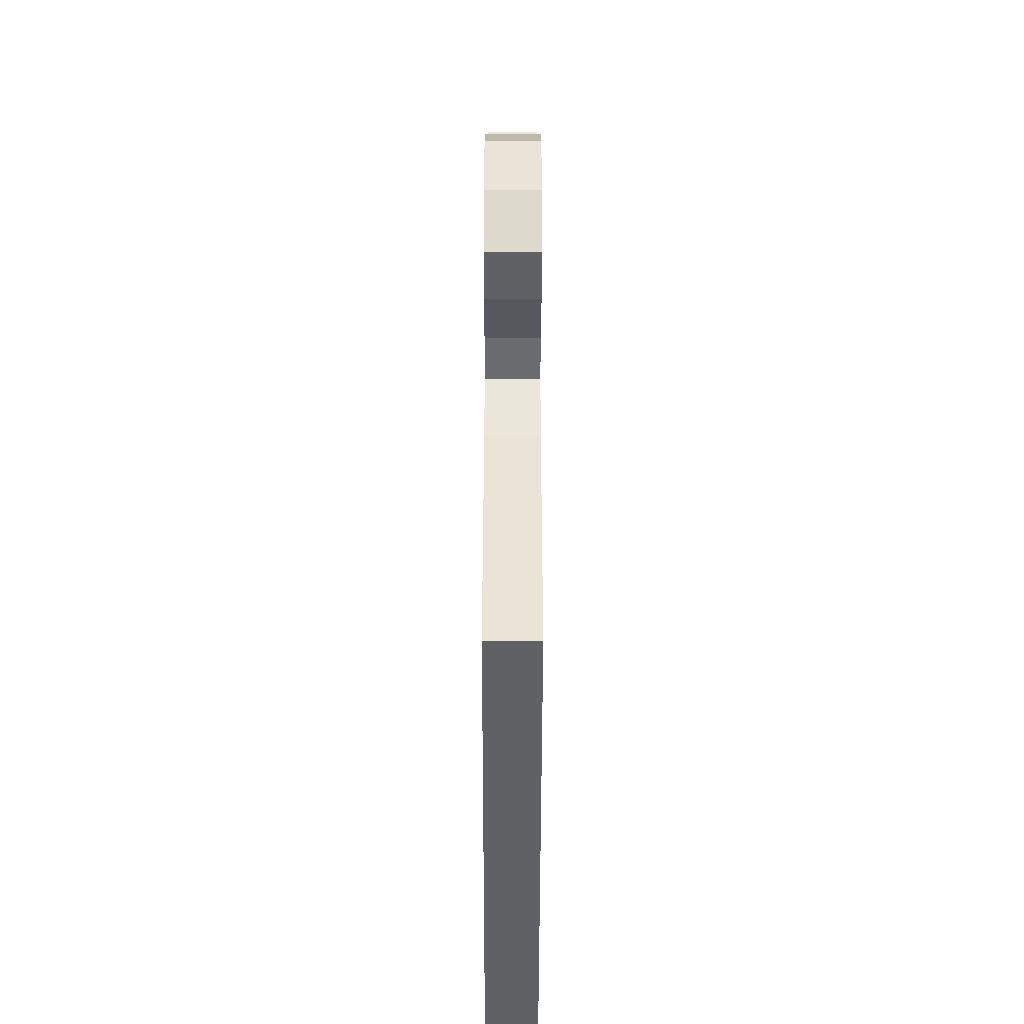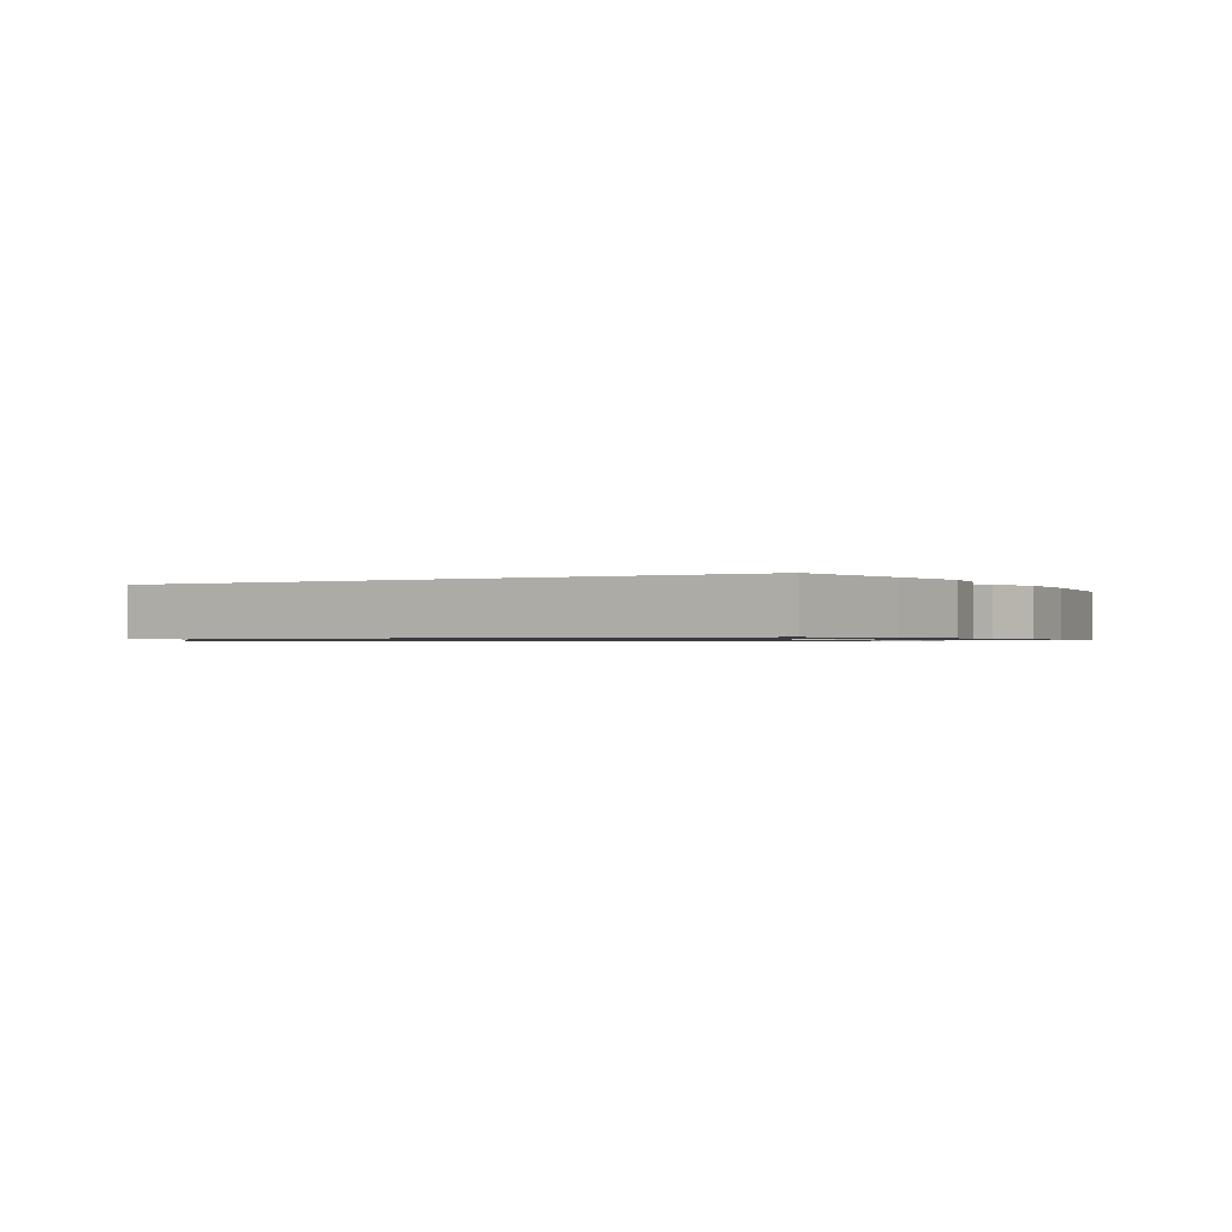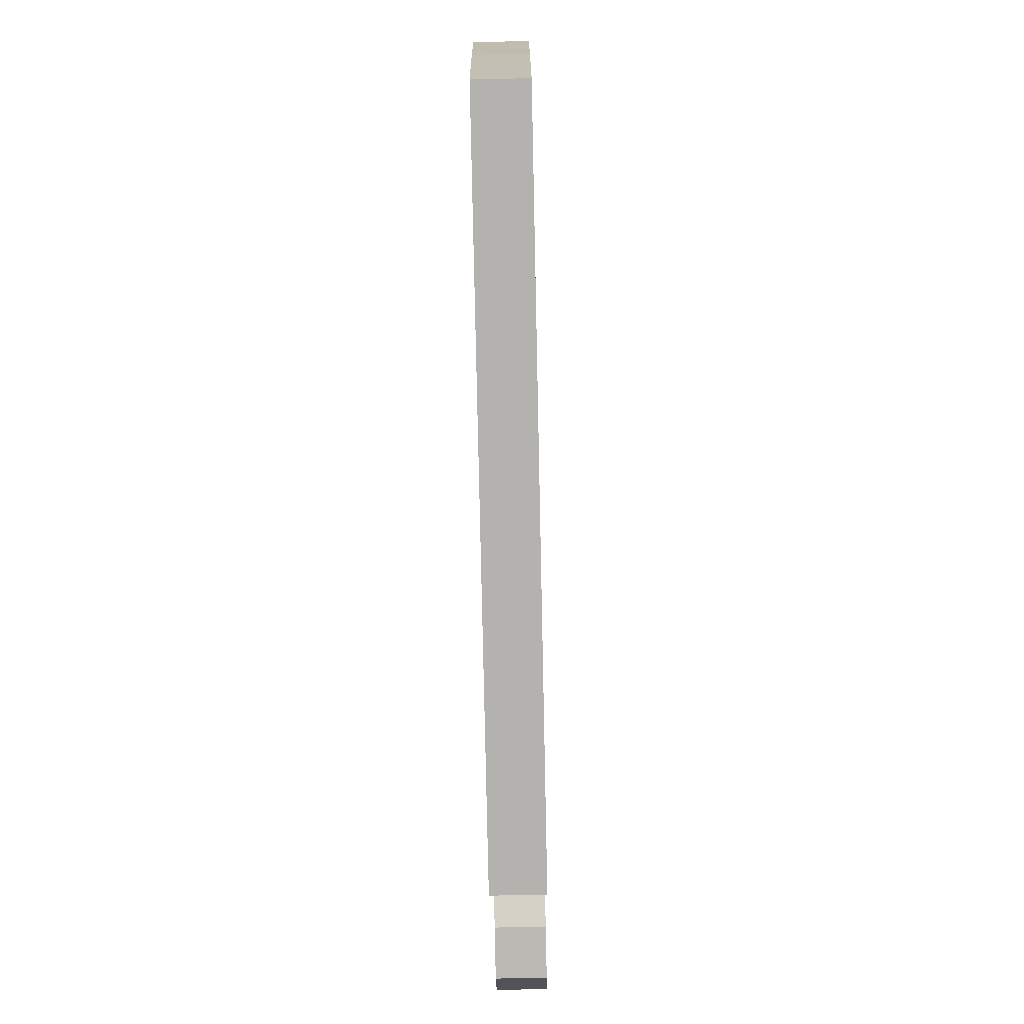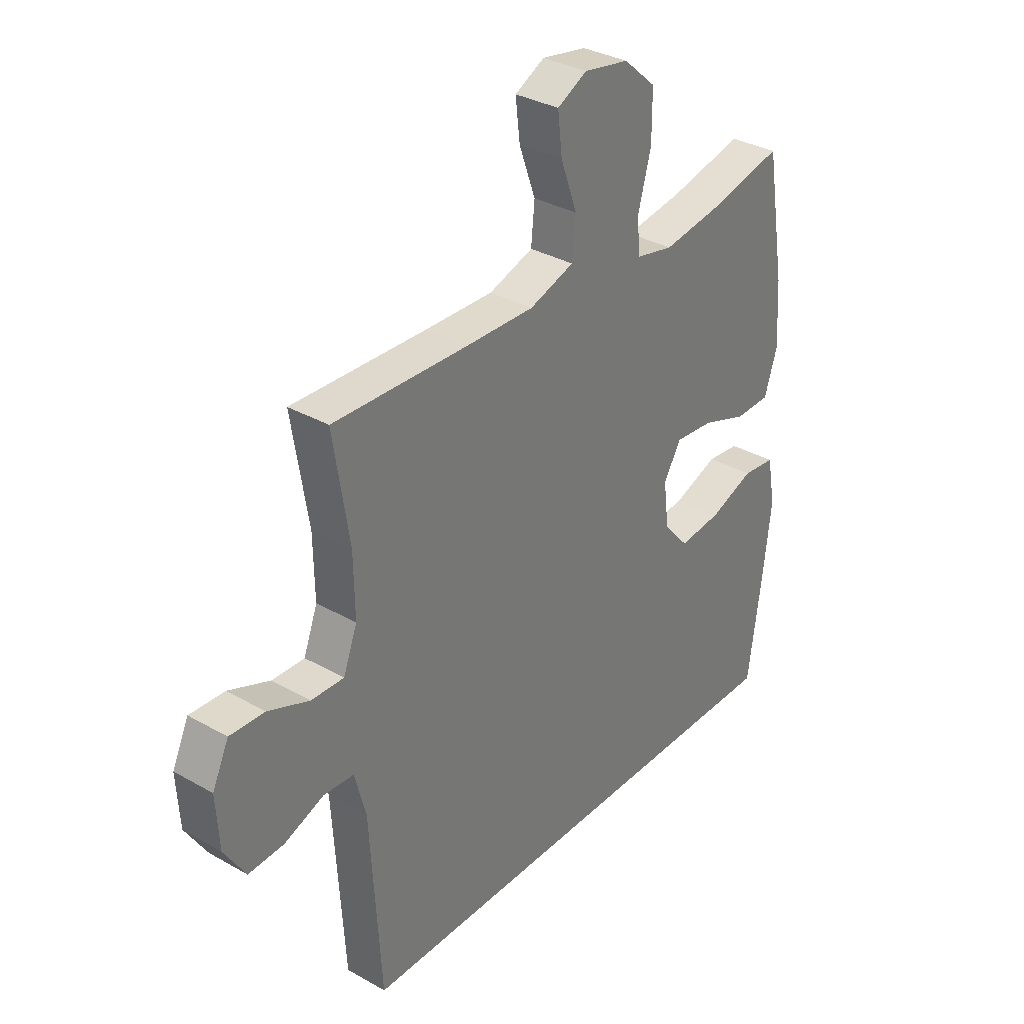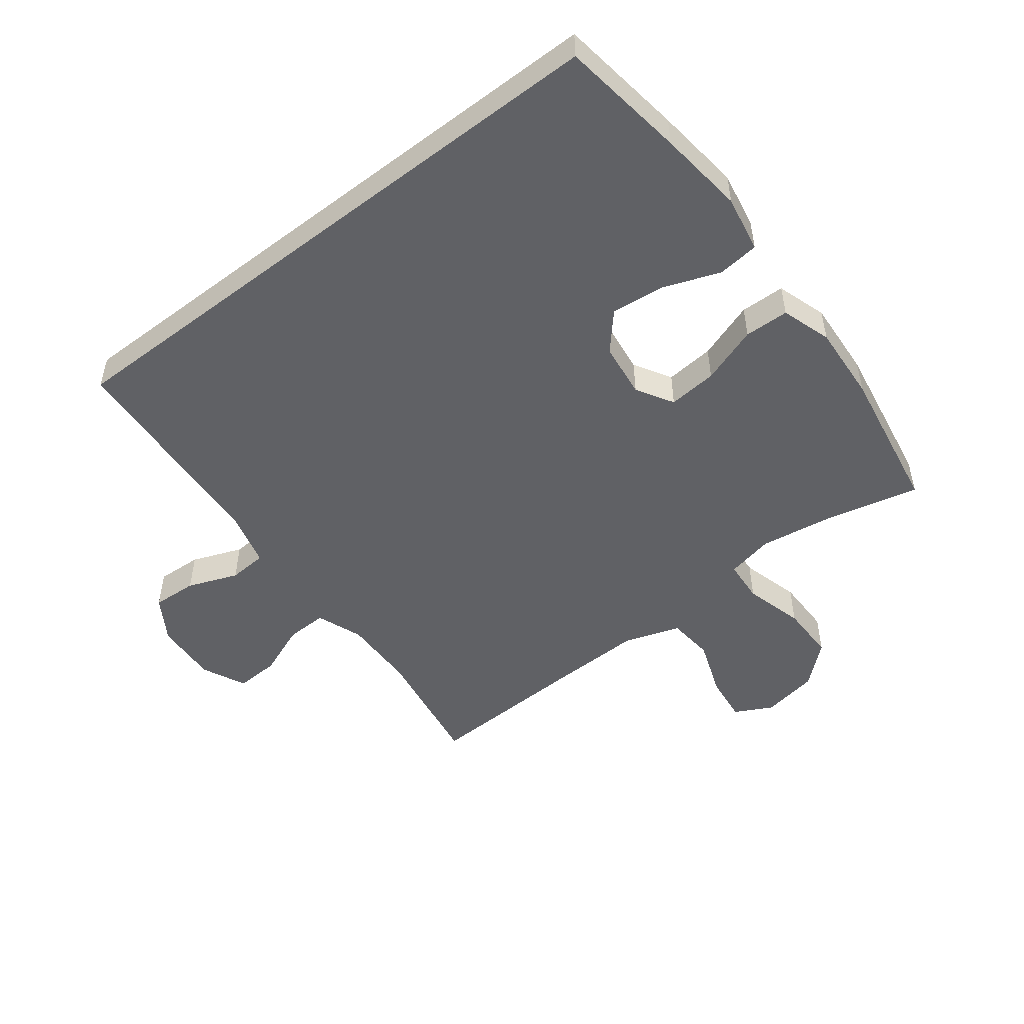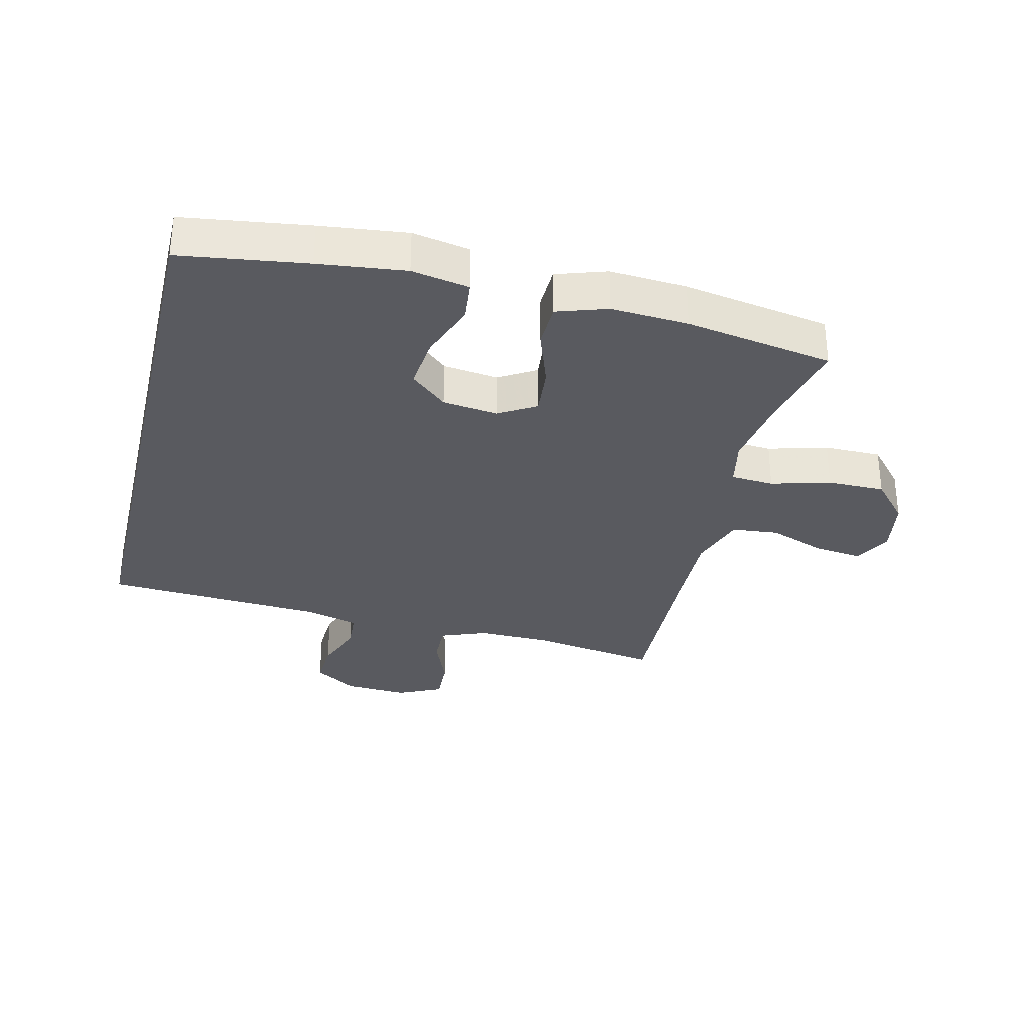
<metadata>
{"format":"obj","ext":"obj","renderer":"f3d","projection":"perspective","resolution":1024,"background":"white","views":[{"elev":-50.0,"azim":89.9,"up":"+Z"},{"elev":-0.8,"azim":-149.4,"up":"+Y"},{"elev":-79.8,"azim":-88.8,"up":"+Z"},{"elev":33.3,"azim":128.0,"up":"+Z"},{"elev":-50.4,"azim":-142.4,"up":"+Y"},{"elev":-31.9,"azim":-103.4,"up":"+Y"}]}
</metadata>
<code>
v -0.5 0.07 0.5
v -0.35 0.07 0.465
v -0.233 0.07 0.447
v -0.157 0.07 0.463
v -0.152 0.07 0.531
v -0.178 0.07 0.626
v -0.178 0.07 0.717
v -0.113 0.07 0.774
v -0.023 0.07 0.79
v 0.037 0.07 0.759
v 0.028 0.07 0.683
v -0.005 0.07 0.592
v 0.002 0.07 0.518
v 0.092 0.07 0.488
v 0.229 0.07 0.491
v 0.5 0.07 0.5
v 0.468 0.07 0.298
v 0.466 0.07 0.181
v 0.494 0.07 0.107
v 0.56 0.07 0.109
v 0.643 0.07 0.142
v 0.713 0.07 0.145
v 0.746 0.07 0.075
v 0.74 0.07 -0.026
v 0.697 0.07 -0.095
v 0.625 0.07 -0.091
v 0.545 0.07 -0.06
v 0.484 0.07 -0.064
v 0.461 0.07 -0.151
v 0.439 0.07 -0.5
v -0.523 0.07 -0.5
v -0.551 0.07 -0.299
v -0.567 0.07 -0.161
v -0.55 0.07 -0.07
v -0.484 0.07 -0.063
v -0.393 0.07 -0.097
v -0.308 0.07 -0.106
v -0.257 0.07 -0.048
v -0.246 0.07 0.04
v -0.281 0.07 0.099
v -0.359 0.07 0.092
v -0.451 0.07 0.06
v -0.522 0.07 0.062
v -0.548 0.07 0.142
v -0.54 0.07 0.265
v -0.5 0 0.5
v -0.35 0 0.465
v -0.233 0 0.447
v -0.157 0 0.463
v -0.152 0 0.531
v -0.178 0 0.626
v -0.178 0 0.717
v -0.113 0 0.774
v -0.023 0 0.79
v 0.037 0 0.759
v 0.028 0 0.683
v -0.005 0 0.592
v 0.002 0 0.518
v 0.092 0 0.488
v 0.229 0 0.491
v 0.5 0 0.5
v 0.468 0 0.298
v 0.466 0 0.181
v 0.494 0 0.107
v 0.56 0 0.109
v 0.643 0 0.142
v 0.713 0 0.145
v 0.746 0 0.075
v 0.74 0 -0.026
v 0.697 0 -0.095
v 0.625 0 -0.091
v 0.545 0 -0.06
v 0.484 0 -0.064
v 0.461 0 -0.151
v 0.439 0 -0.5
v -0.523 0 -0.5
v -0.551 0 -0.299
v -0.567 0 -0.161
v -0.55 0 -0.07
v -0.484 0 -0.063
v -0.393 0 -0.097
v -0.308 0 -0.106
v -0.257 0 -0.048
v -0.246 0 0.04
v -0.281 0 0.099
v -0.359 0 0.092
v -0.451 0 0.06
v -0.522 0 0.062
v -0.548 0 0.142
v -0.54 0 0.265
f 45 1 2
f 44 45 2
f 43 44 2
f 42 43 2
f 41 42 2
f 40 41 2 3
f 39 40 3 4
f 38 39 4
f 34 35 36
f 33 34 36
f 32 33 36
f 31 32 36
f 30 31 36
f 30 36 37
f 29 30 37 38
f 25 26 27
f 24 25 27
f 23 24 27
f 22 23 27
f 21 22 27
f 20 21 27
f 19 20 27 28
f 29 38 4
f 28 29 4
f 19 28 4
f 18 19 4
f 10 11 12
f 9 10 12
f 8 9 12
f 7 8 12
f 6 7 12
f 5 6 12
f 5 12 13
f 5 13 14
f 4 5 14
f 18 4 14
f 17 18 14
f 17 14 15
f 15 16 17
f 47 46 90
f 47 90 89
f 47 89 88
f 47 88 87
f 47 87 86
f 48 47 86 85
f 49 48 85 84
f 49 84 83
f 81 80 79
f 81 79 78
f 81 78 77
f 81 77 76
f 81 76 75
f 82 81 75
f 83 82 75 74
f 72 71 70
f 72 70 69
f 72 69 68
f 72 68 67
f 72 67 66
f 72 66 65
f 73 72 65 64
f 49 83 74
f 49 74 73
f 49 73 64
f 49 64 63
f 57 56 55
f 57 55 54
f 57 54 53
f 57 53 52
f 57 52 51
f 57 51 50
f 58 57 50
f 59 58 50
f 59 50 49
f 59 49 63
f 59 63 62
f 60 59 62
f 62 61 60
f 1 46 47 2
f 2 47 48 3
f 3 48 49 4
f 4 49 50 5
f 5 50 51 6
f 6 51 52 7
f 7 52 53 8
f 8 53 54 9
f 9 54 55 10
f 10 55 56 11
f 11 56 57 12
f 12 57 58 13
f 13 58 59 14
f 14 59 60 15
f 15 60 61 16
f 16 61 62 17
f 17 62 63 18
f 18 63 64 19
f 19 64 65 20
f 20 65 66 21
f 21 66 67 22
f 22 67 68 23
f 23 68 69 24
f 24 69 70 25
f 25 70 71 26
f 26 71 72 27
f 27 72 73 28
f 28 73 74 29
f 29 74 75 30
f 30 75 76 31
f 31 76 77 32
f 32 77 78 33
f 33 78 79 34
f 34 79 80 35
f 35 80 81 36
f 36 81 82 37
f 37 82 83 38
f 38 83 84 39
f 39 84 85 40
f 40 85 86 41
f 41 86 87 42
f 42 87 88 43
f 43 88 89 44
f 44 89 90 45
f 45 90 46 1

</code>
